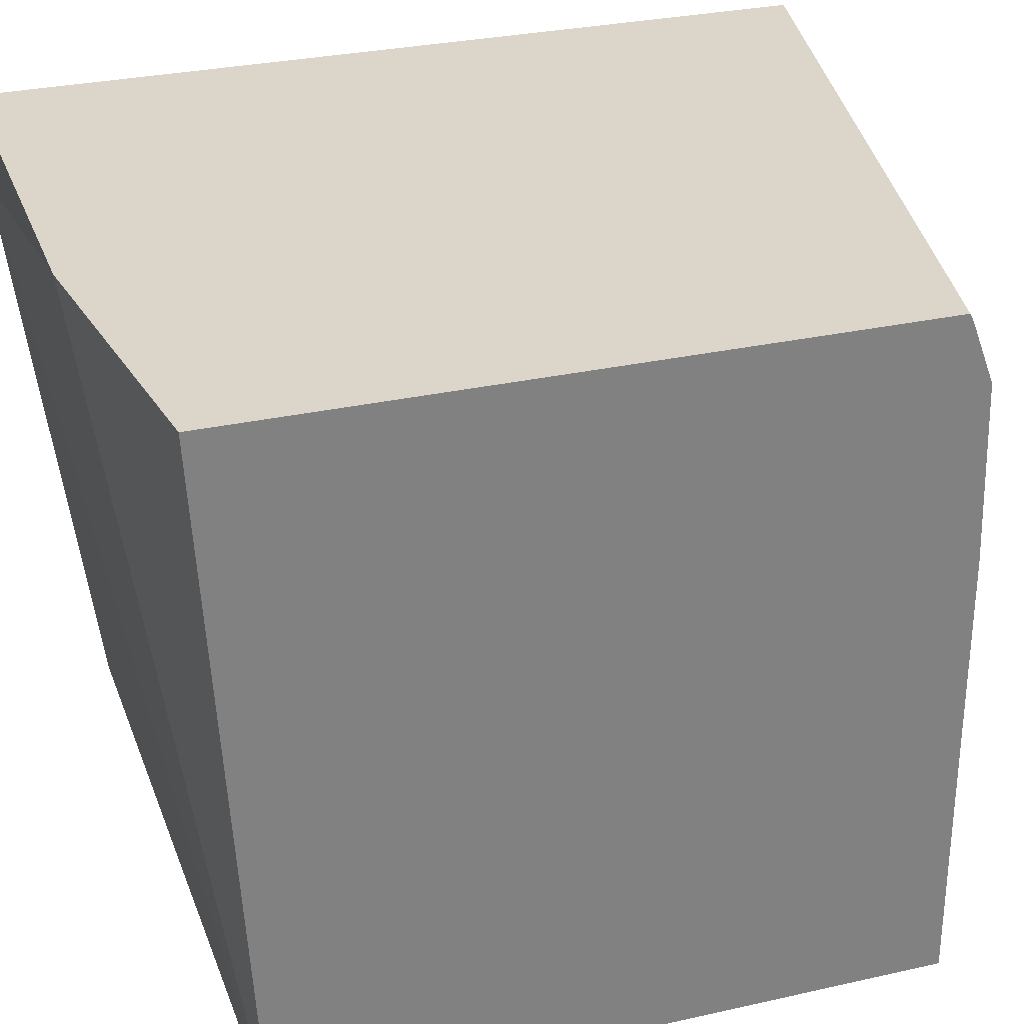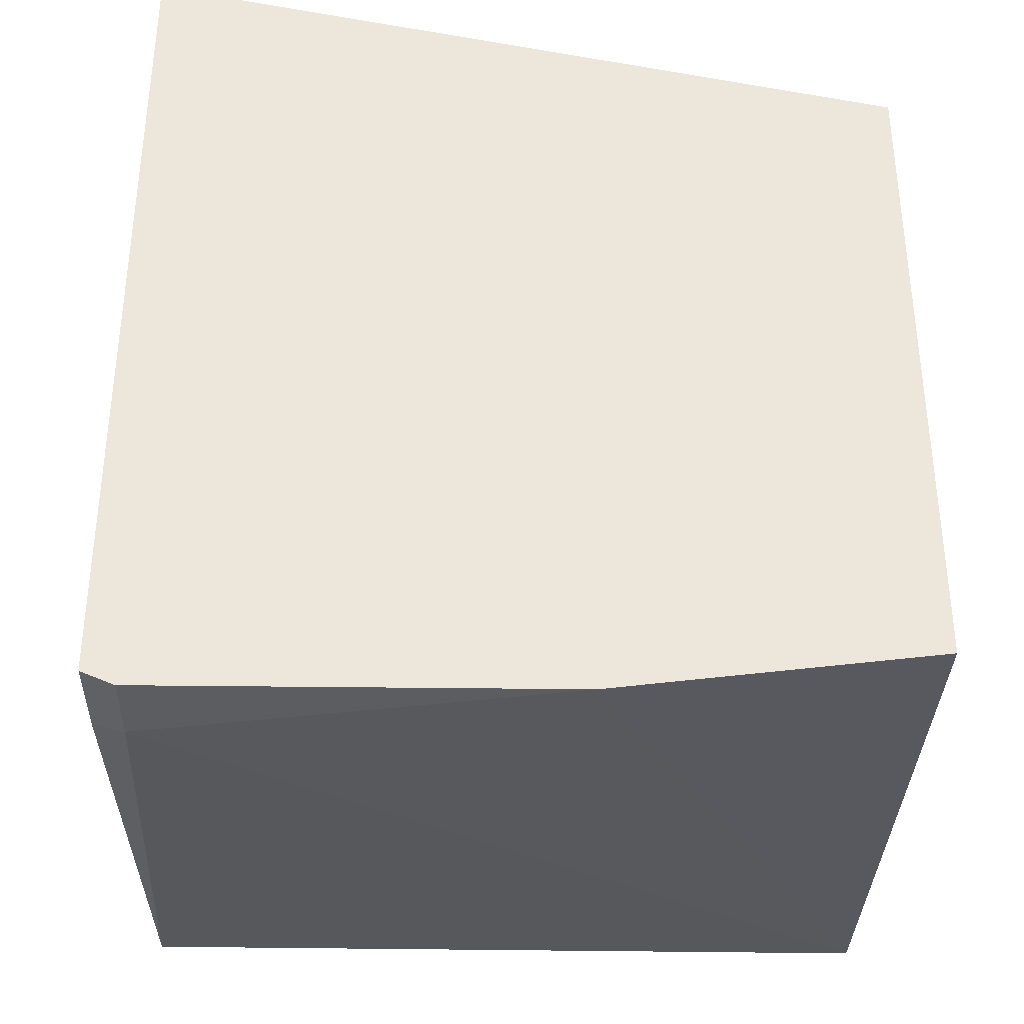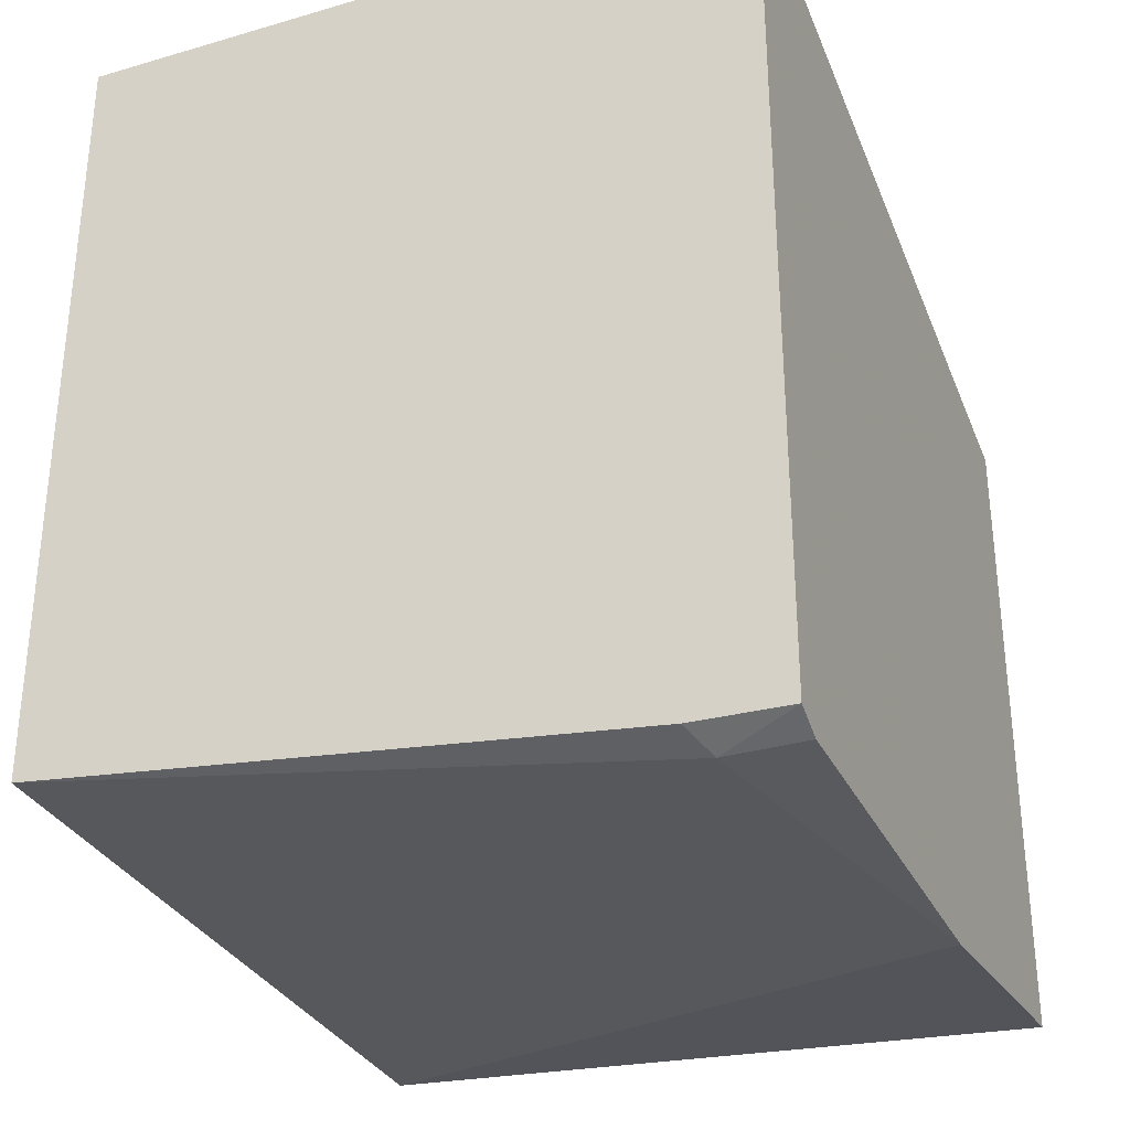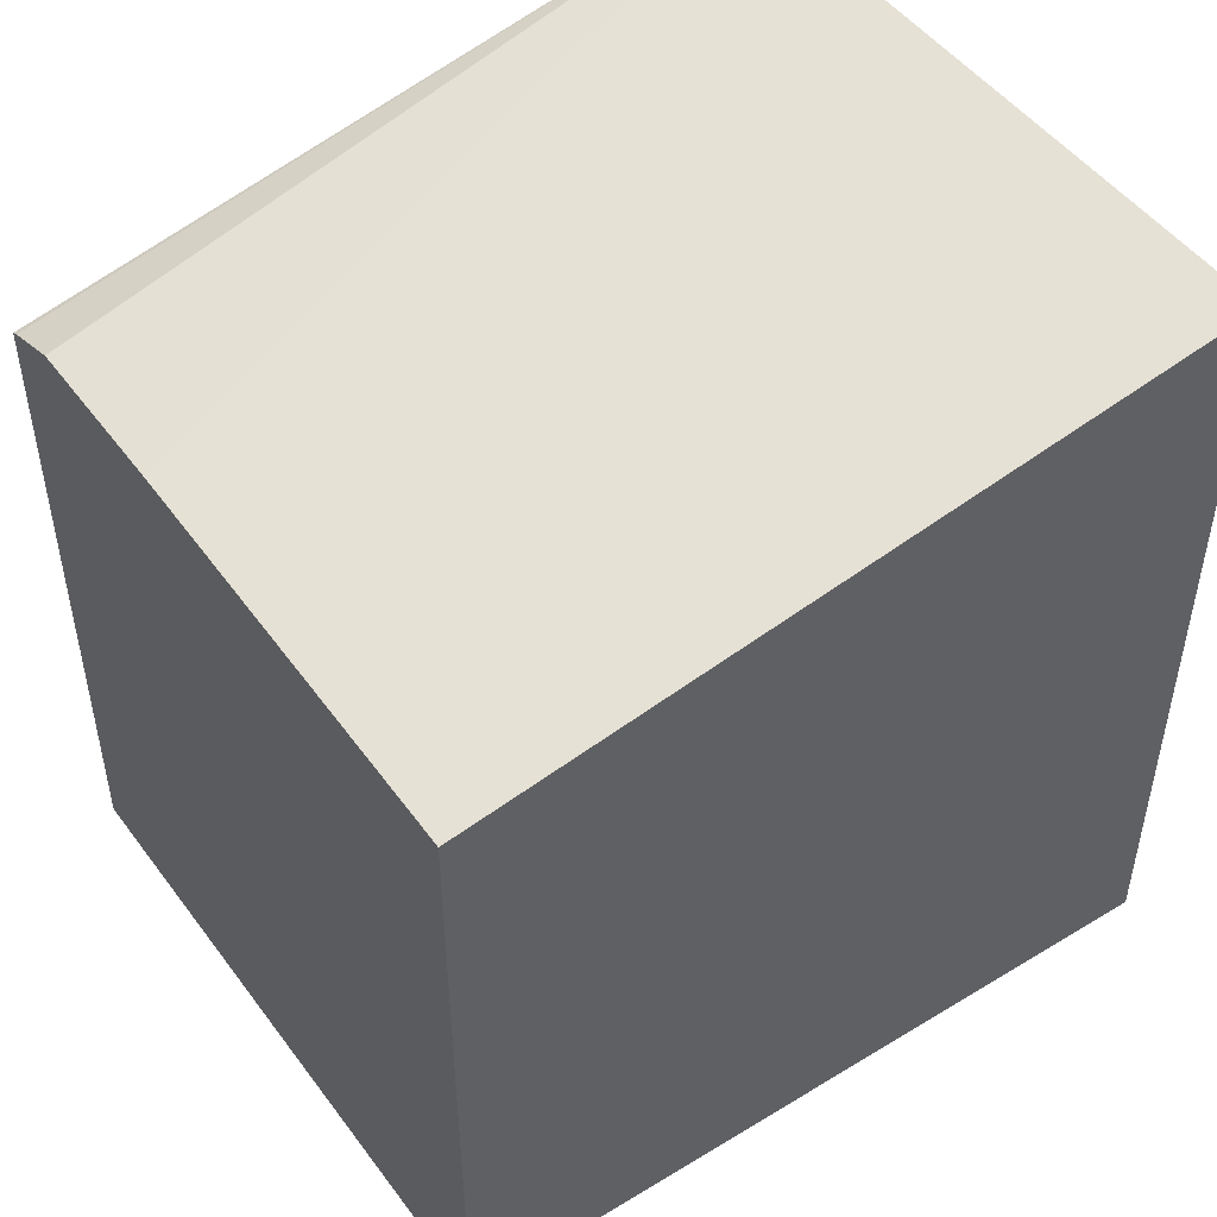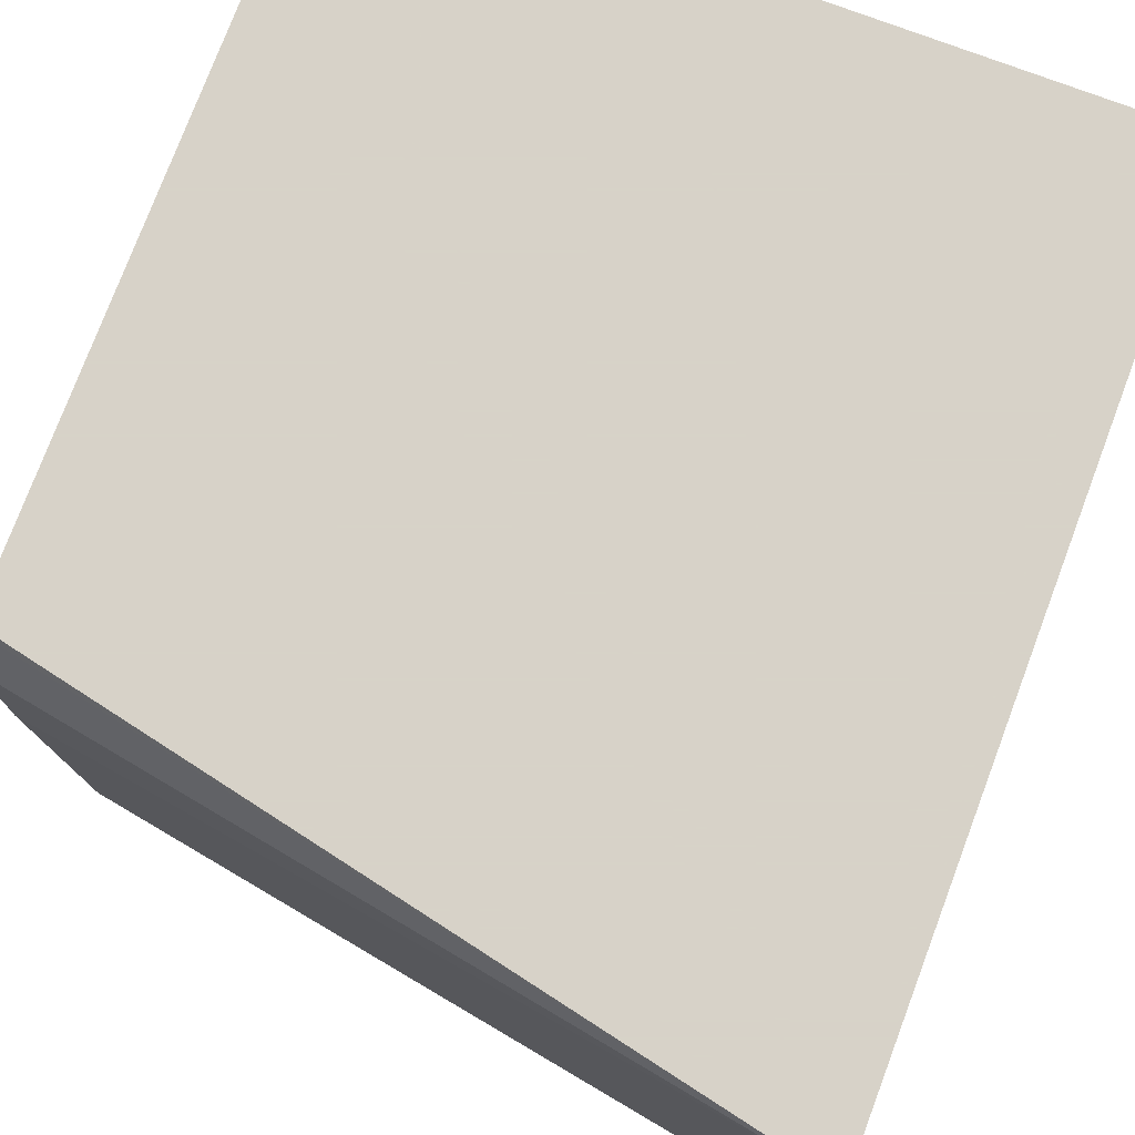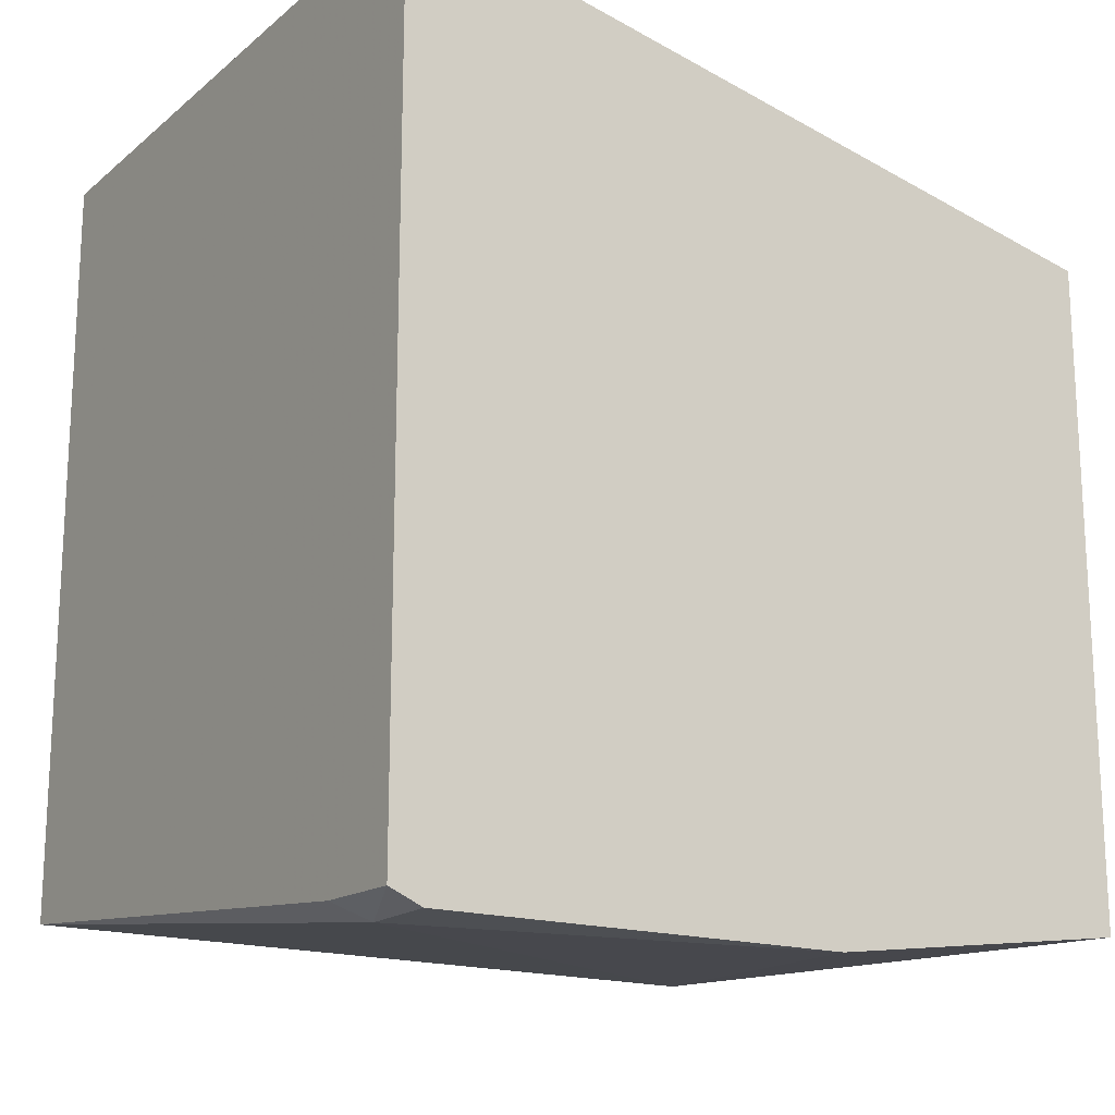
<metadata>
{"format":"obj","ext":"obj","renderer":"f3d","projection":"perspective","resolution":1024,"background":"white","views":[{"elev":29.7,"azim":71.7,"up":"+Z"},{"elev":-35.5,"azim":-1.3,"up":"+Y"},{"elev":-31.8,"azim":-67.7,"up":"+Y"},{"elev":48.3,"azim":145.9,"up":"+Y"},{"elev":77.3,"azim":-159.3,"up":"+Z"},{"elev":-17.6,"azim":-33.1,"up":"+Y"}]}
</metadata>
<code>
v 0.07691 -0.1985 -0.1878
v -0.1072 -0.1672 -0.1878
v -0.1072 -0.1671 -0.02058
v 0.07691 -0.1985 -0.07941
v 0.07691 -0.3573 -0.1878
v -0.1072 -0.3573 -0.1878
v 0.07691 -0.2062 -0.02058
v 0.07691 -0.2053 -0.02235
v 0.07691 -0.1998 -0.03722
v -0.1072 -0.3738 -0.02058
v 0.07691 -0.3669 -0.02058
v 0.0007148 -0.3768 -0.02058
v -0.09925 -0.3772 -0.0397
v -0.1072 -0.3732 -0.04368
v -0.09925 -0.3772 -0.02058
f 3 10 15
f 3 11 7
f 3 15 12
f 3 12 11
f 12 15 13
f 5 13 6
f 6 13 14
f 10 14 13
f 10 13 15
f 3 9 4
f 5 12 13
f 3 8 9
f 5 11 12
f 2 10 3
f 3 7 8
f 1 2 3
f 1 4 9
f 1 9 8
f 1 8 7
f 1 3 4
f 1 11 5
f 1 5 6
f 1 6 2
f 2 6 14
f 2 14 10
f 1 7 11

</code>
